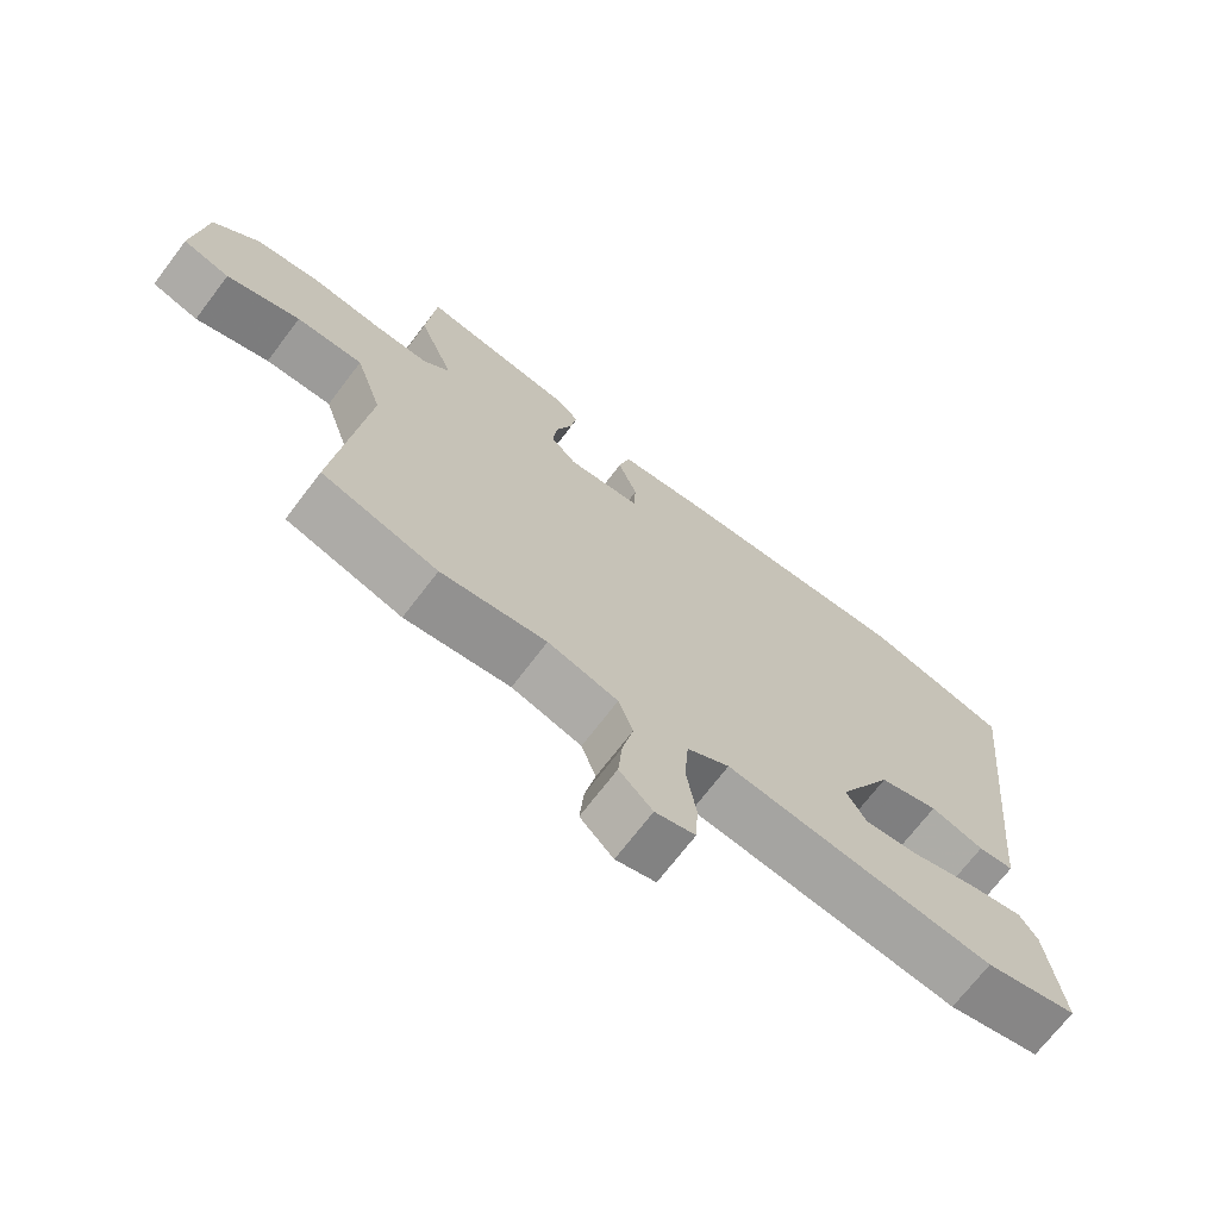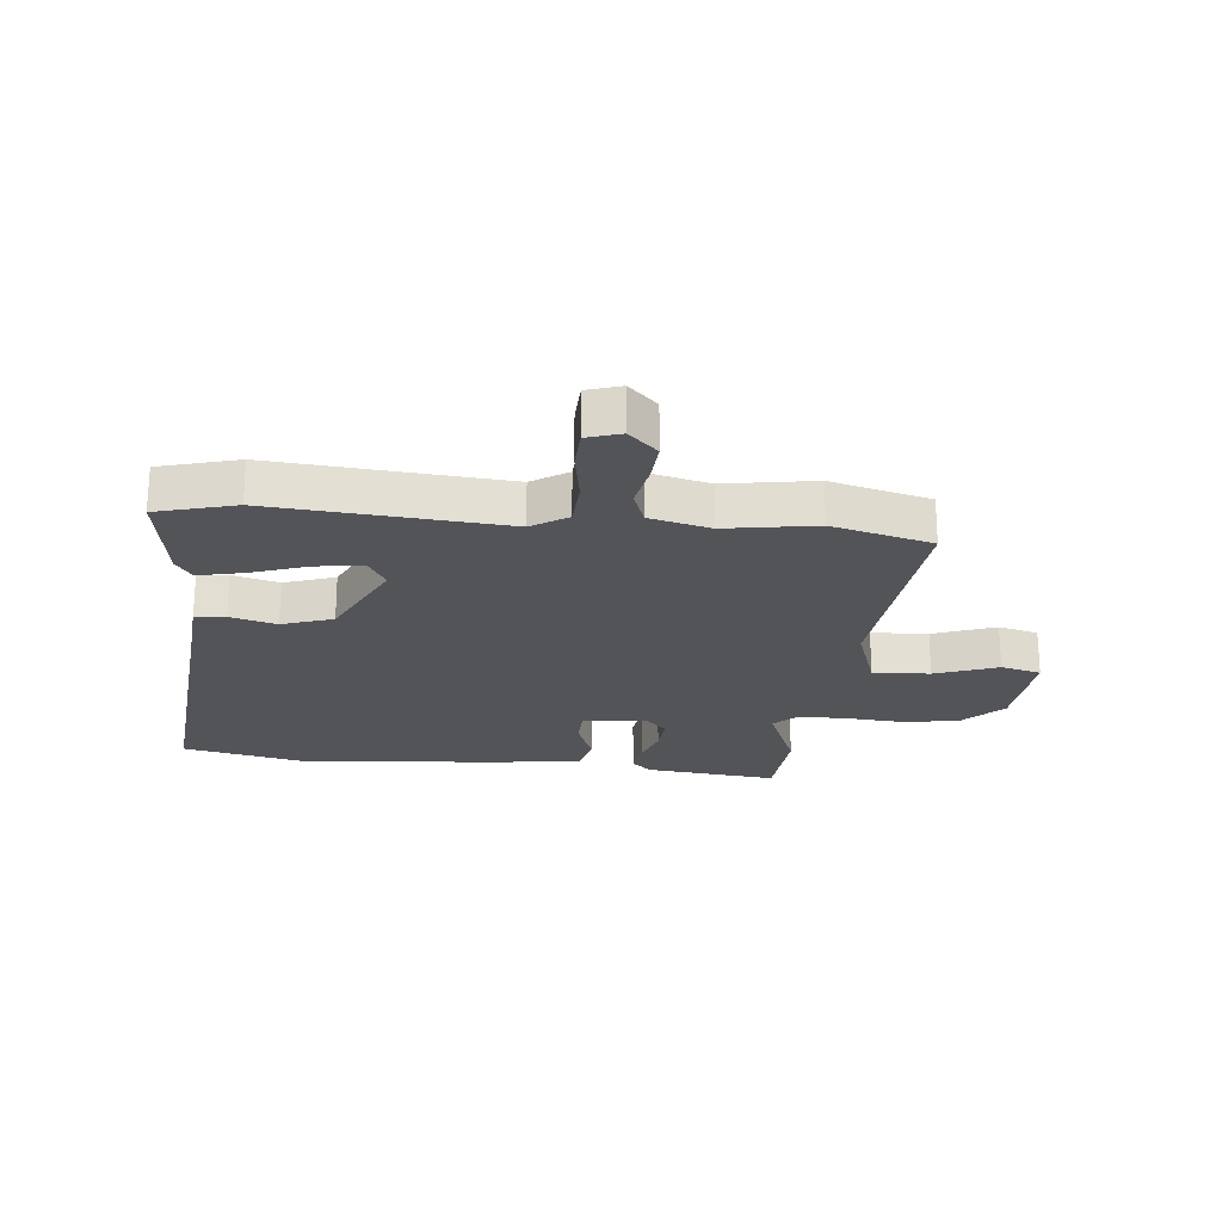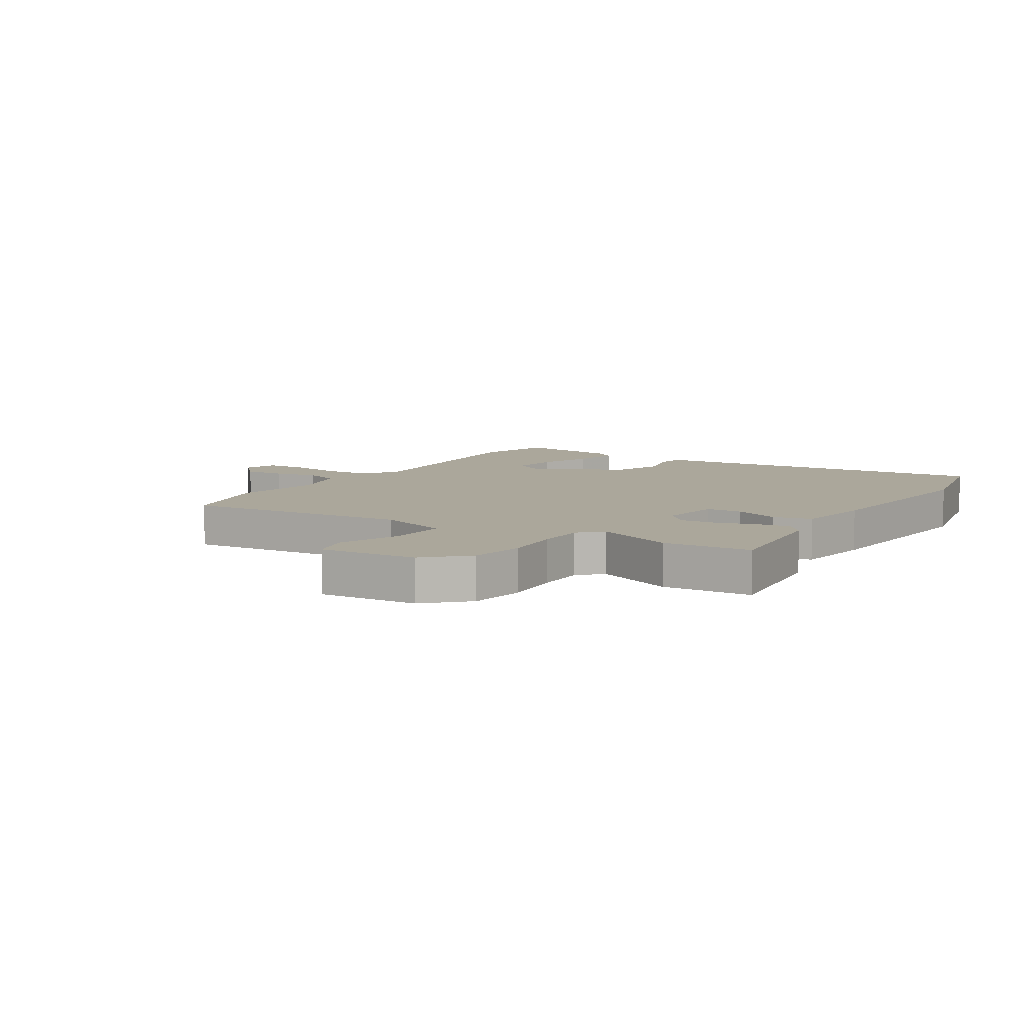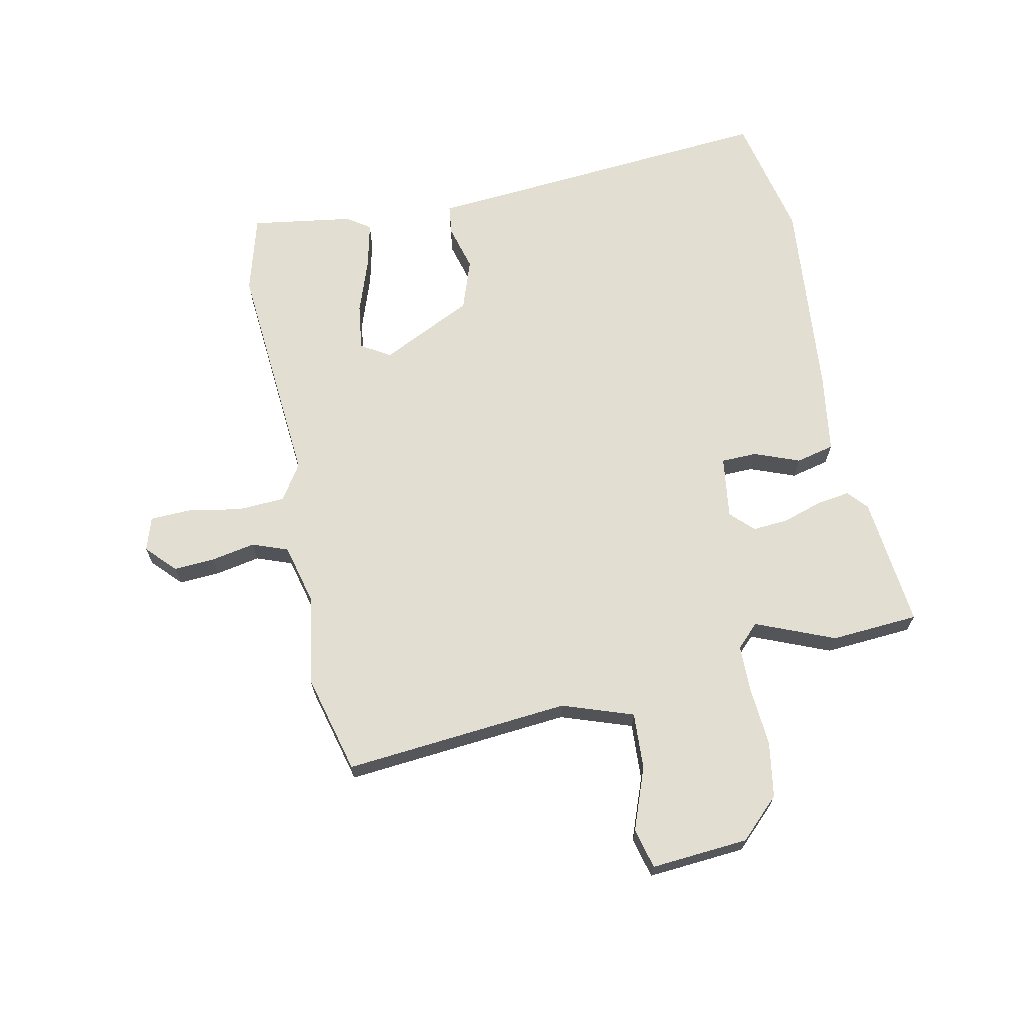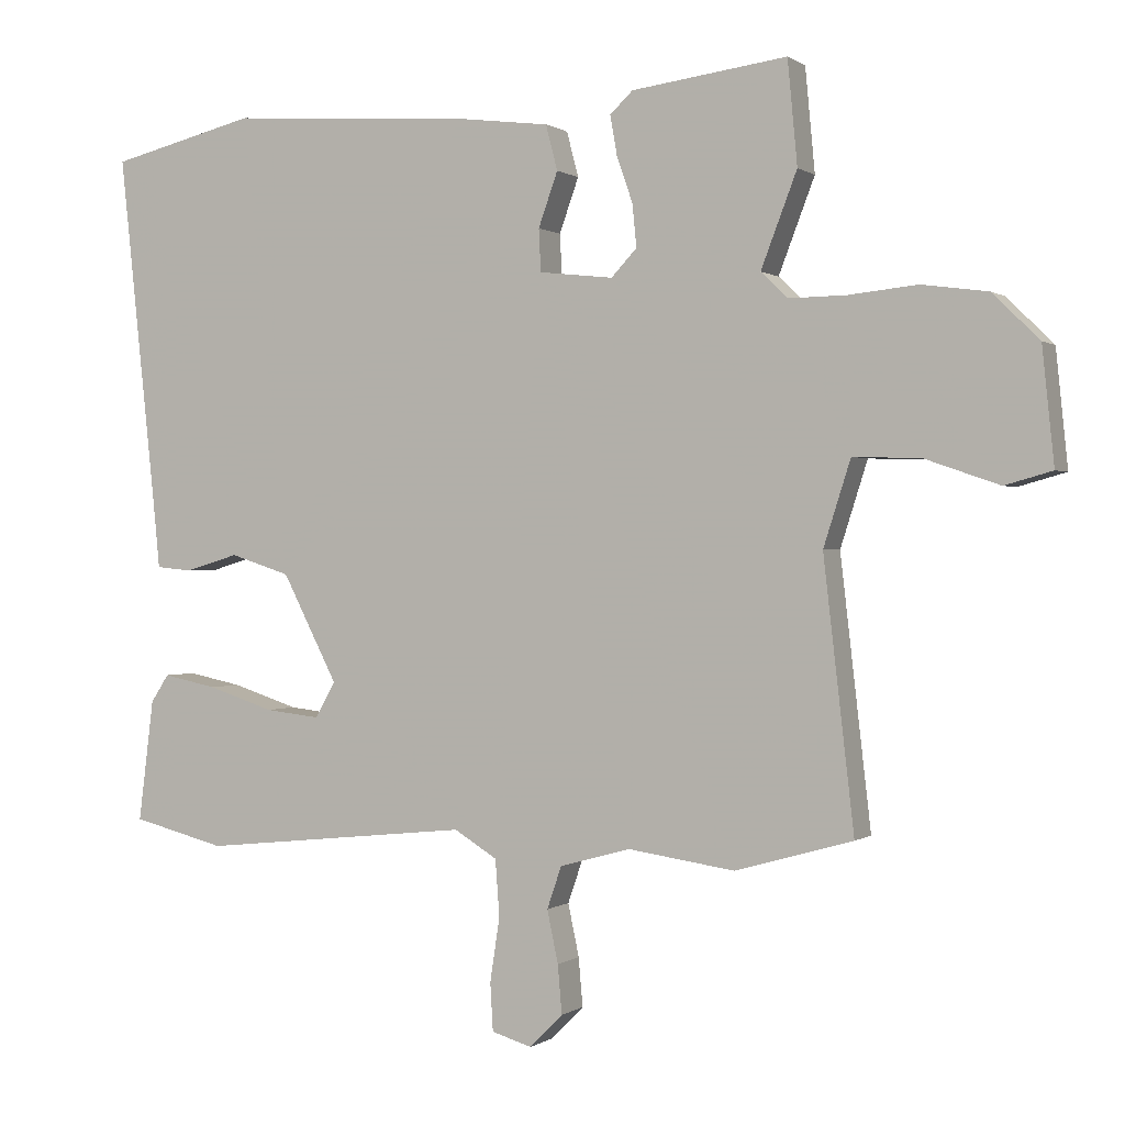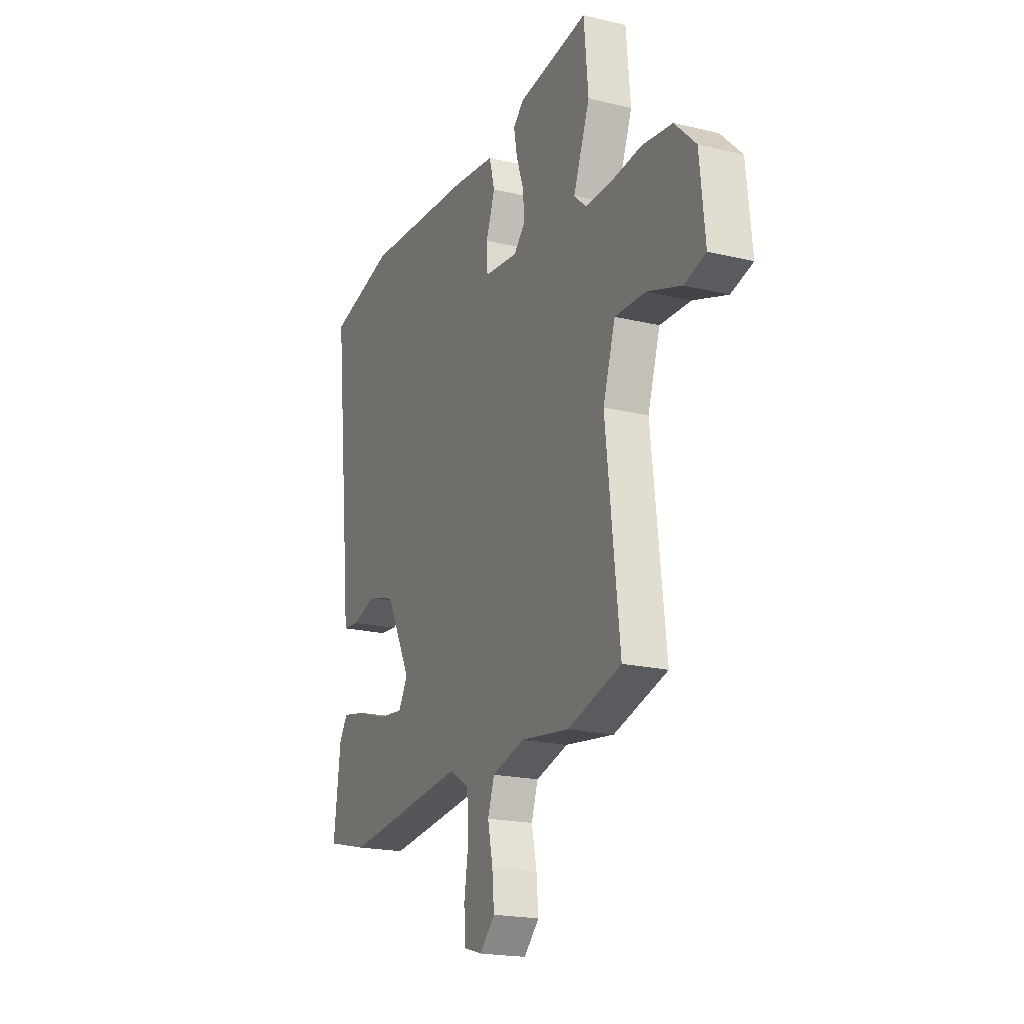
<metadata>
{"format":"obj","ext":"obj","renderer":"f3d","projection":"perspective","resolution":1024,"background":"white","views":[{"elev":-70.6,"azim":-37.3,"up":"+Z"},{"elev":-22.9,"azim":175.5,"up":"+Y"},{"elev":8.1,"azim":-56.3,"up":"+Y"},{"elev":67.5,"azim":-100.3,"up":"+Y"},{"elev":0.3,"azim":-155.3,"up":"+Z"},{"elev":-20.0,"azim":-113.8,"up":"+Z"}]}
</metadata>
<code>
v 0.527 0.07 -0.493
v 0.392 0.07 -0.527
v 0 0.07 -0.486
v -0.062 0.07 -0.524
v -0.068 0.07 -0.605
v -0.054 0.07 -0.697
v -0.058 0.07 -0.766
v -0.116 0.07 -0.783
v -0.164 0.07 -0.735
v -0.158 0.07 -0.665
v -0.142 0.07 -0.59
v -0.163 0.07 -0.529
v -0.265 0.07 -0.501
v -0.419 0.07 -0.523
v -0.588 0.07 -0.475
v -0.544 0.07 -0.092
v -0.583 0.07 0.03
v -0.68 0.07 0.027
v -0.787 0.07 -0.01
v -0.855 0.07 0.009
v -0.838 0.07 0.174
v -0.771 0.07 0.24
v -0.676 0.07 0.253
v -0.577 0.07 0.243
v -0.495 0.07 0.242
v -0.456 0.07 0.279
v -0.508 0.07 0.414
v -0.494 0.07 0.563
v -0.27 0.07 0.534
v -0.237 0.07 0.503
v -0.247 0.07 0.446
v -0.27 0.07 0.38
v -0.276 0.07 0.319
v -0.239 0.07 0.28
v -0.132 0.07 0.292
v -0.129 0.07 0.353
v -0.157 0.07 0.431
v -0.14 0.07 0.496
v -0.005 0.07 0.513
v 0.345 0.07 0.537
v 0.557 0.07 0.486
v 0.504 0.07 -0.008
v 0.493 0.07 -0.118
v 0.441 0.07 -0.123
v 0.363 0.07 -0.1
v 0.276 0.07 -0.128
v 0.196 0.07 -0.283
v 0.225 0.07 -0.334
v 0.305 0.07 -0.325
v 0.401 0.07 -0.294
v 0.479 0.07 -0.278
v 0.505 0.07 -0.318
v 0.527 0 -0.493
v 0.392 0 -0.527
v 0 0 -0.486
v -0.062 0 -0.524
v -0.068 0 -0.605
v -0.054 0 -0.697
v -0.058 0 -0.766
v -0.116 0 -0.783
v -0.164 0 -0.735
v -0.158 0 -0.665
v -0.142 0 -0.59
v -0.163 0 -0.529
v -0.265 0 -0.501
v -0.419 0 -0.523
v -0.588 0 -0.475
v -0.544 0 -0.092
v -0.583 0 0.03
v -0.68 0 0.027
v -0.787 0 -0.01
v -0.855 0 0.009
v -0.838 0 0.174
v -0.771 0 0.24
v -0.676 0 0.253
v -0.577 0 0.243
v -0.495 0 0.242
v -0.456 0 0.279
v -0.508 0 0.414
v -0.494 0 0.563
v -0.27 0 0.534
v -0.237 0 0.503
v -0.247 0 0.446
v -0.27 0 0.38
v -0.276 0 0.319
v -0.239 0 0.28
v -0.132 0 0.292
v -0.129 0 0.353
v -0.157 0 0.431
v -0.14 0 0.496
v -0.005 0 0.513
v 0.345 0 0.537
v 0.557 0 0.486
v 0.504 0 -0.008
v 0.493 0 -0.118
v 0.441 0 -0.123
v 0.363 0 -0.1
v 0.276 0 -0.128
v 0.196 0 -0.283
v 0.225 0 -0.334
v 0.305 0 -0.325
v 0.401 0 -0.294
v 0.479 0 -0.278
v 0.505 0 -0.318
f 1 2 3
f 52 1 3
f 51 52 3
f 50 51 3
f 49 50 3
f 48 49 3
f 47 48 3 4
f 46 47 4
f 42 43 44 45
f 42 45 46
f 41 42 46
f 40 41 46
f 39 40 46
f 38 39 46
f 37 38 46
f 36 37 46
f 35 36 46 4
f 30 31 32
f 29 30 32
f 28 29 32
f 27 28 32
f 26 27 32
f 25 26 32 33
f 22 23 24
f 21 22 24
f 20 21 24
f 19 20 24
f 18 19 24
f 17 18 24 25
f 25 33 34
f 17 25 34
f 16 17 34
f 16 34 35
f 15 16 35
f 14 15 35
f 13 14 35
f 9 10 11
f 8 9 11
f 7 8 11
f 6 7 11
f 5 6 11
f 4 5 11 12
f 4 12 13 35
f 55 54 53
f 55 53 104
f 55 104 103
f 55 103 102
f 55 102 101
f 55 101 100
f 56 55 100 99
f 56 99 98
f 97 96 95 94
f 98 97 94
f 98 94 93
f 98 93 92
f 98 92 91
f 98 91 90
f 98 90 89
f 98 89 88
f 56 98 88 87
f 84 83 82
f 84 82 81
f 84 81 80
f 84 80 79
f 84 79 78
f 85 84 78 77
f 76 75 74
f 76 74 73
f 76 73 72
f 76 72 71
f 76 71 70
f 77 76 70 69
f 86 85 77
f 86 77 69
f 86 69 68
f 87 86 68
f 87 68 67
f 87 67 66
f 87 66 65
f 63 62 61
f 63 61 60
f 63 60 59
f 63 59 58
f 63 58 57
f 64 63 57 56
f 87 65 64 56
f 1 53 54 2
f 2 54 55 3
f 3 55 56 4
f 4 56 57 5
f 5 57 58 6
f 6 58 59 7
f 7 59 60 8
f 8 60 61 9
f 9 61 62 10
f 10 62 63 11
f 11 63 64 12
f 12 64 65 13
f 13 65 66 14
f 14 66 67 15
f 15 67 68 16
f 16 68 69 17
f 17 69 70 18
f 18 70 71 19
f 19 71 72 20
f 20 72 73 21
f 21 73 74 22
f 22 74 75 23
f 23 75 76 24
f 24 76 77 25
f 25 77 78 26
f 26 78 79 27
f 27 79 80 28
f 28 80 81 29
f 29 81 82 30
f 30 82 83 31
f 31 83 84 32
f 32 84 85 33
f 33 85 86 34
f 34 86 87 35
f 35 87 88 36
f 36 88 89 37
f 37 89 90 38
f 38 90 91 39
f 39 91 92 40
f 40 92 93 41
f 41 93 94 42
f 42 94 95 43
f 43 95 96 44
f 44 96 97 45
f 45 97 98 46
f 46 98 99 47
f 47 99 100 48
f 48 100 101 49
f 49 101 102 50
f 50 102 103 51
f 51 103 104 52
f 52 104 53 1

</code>
